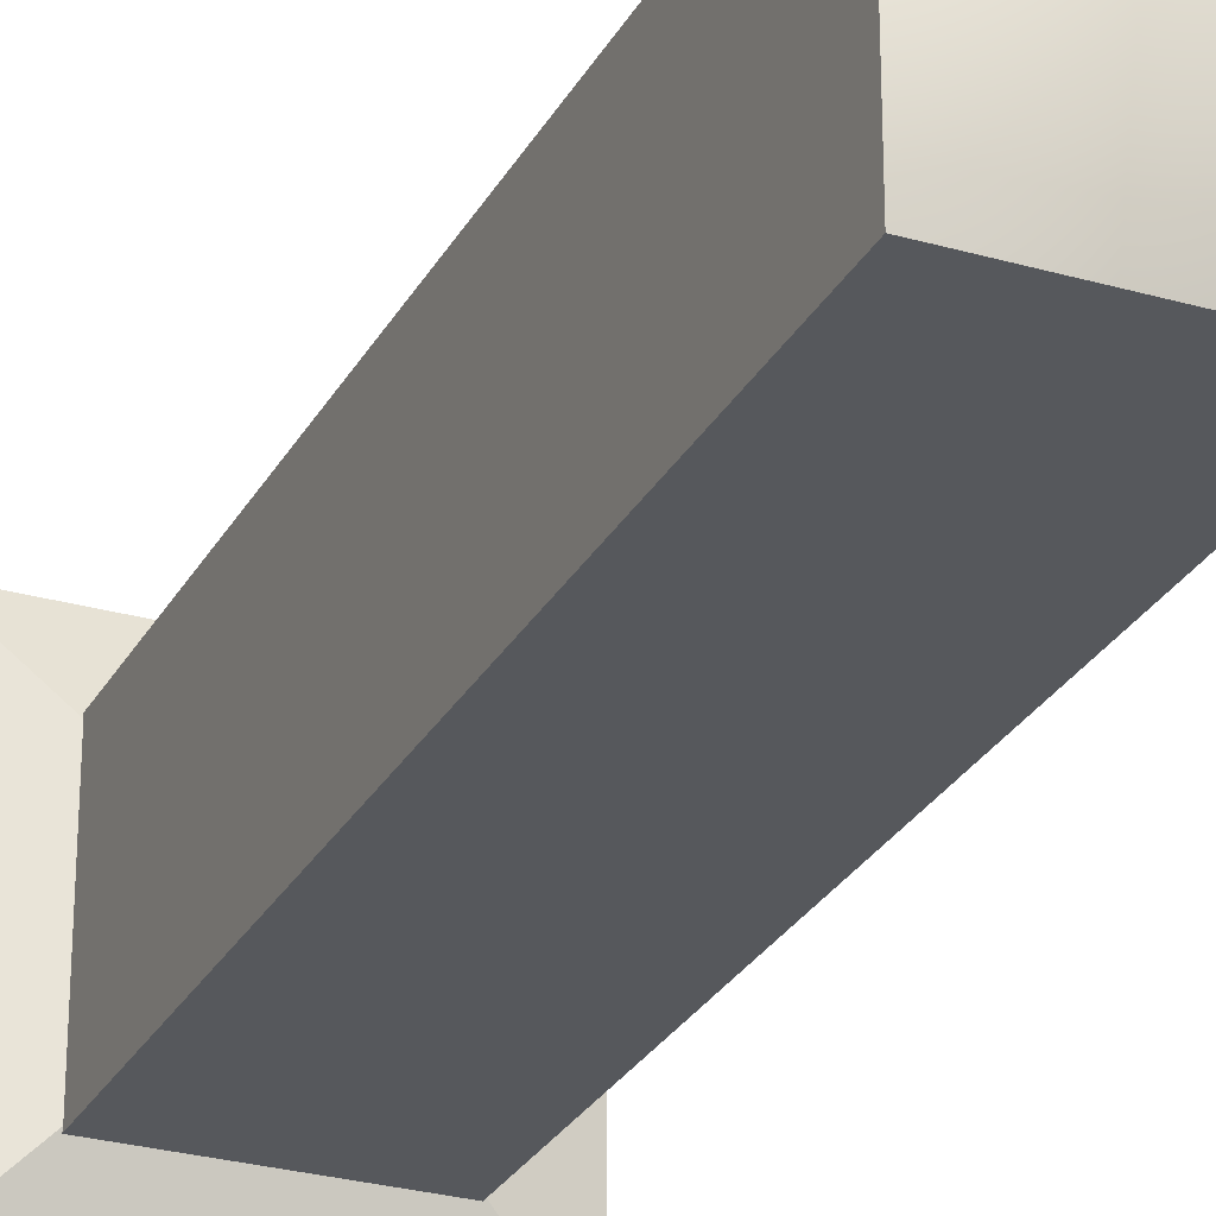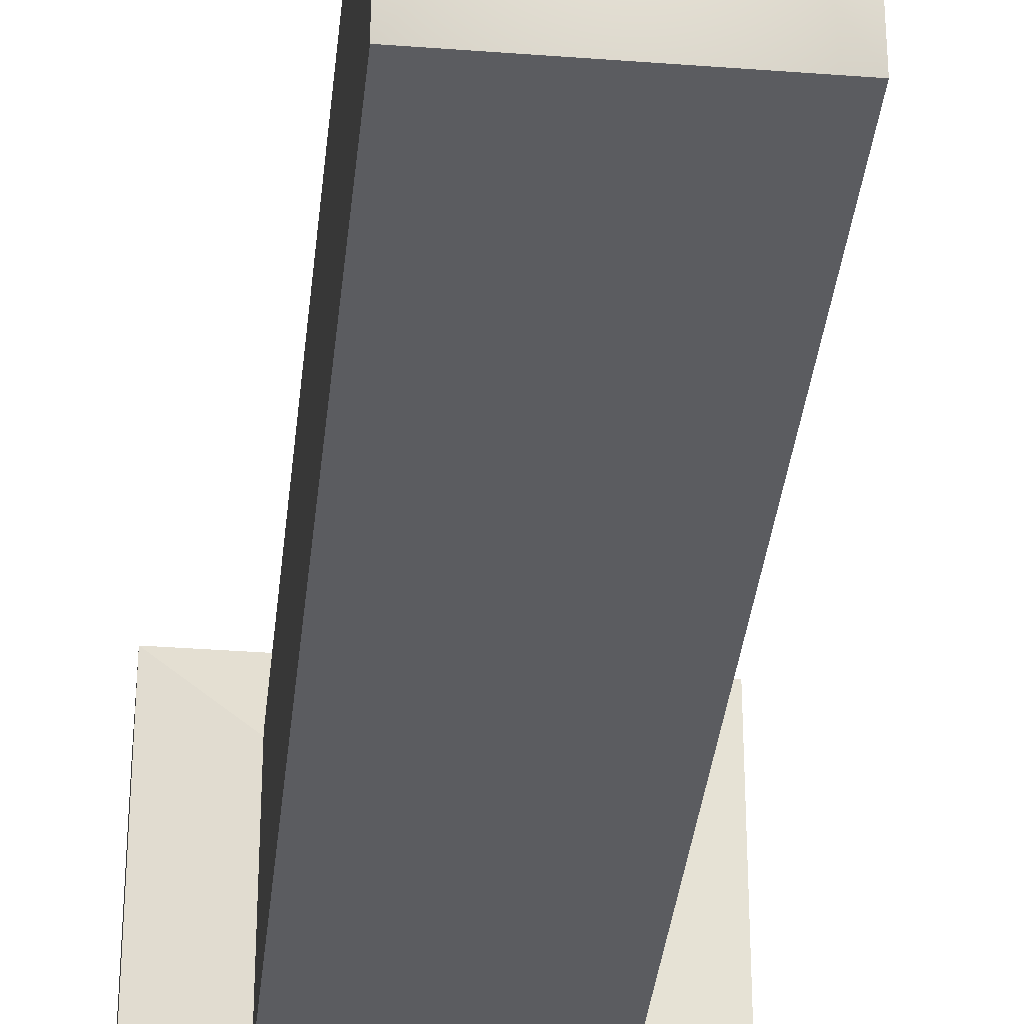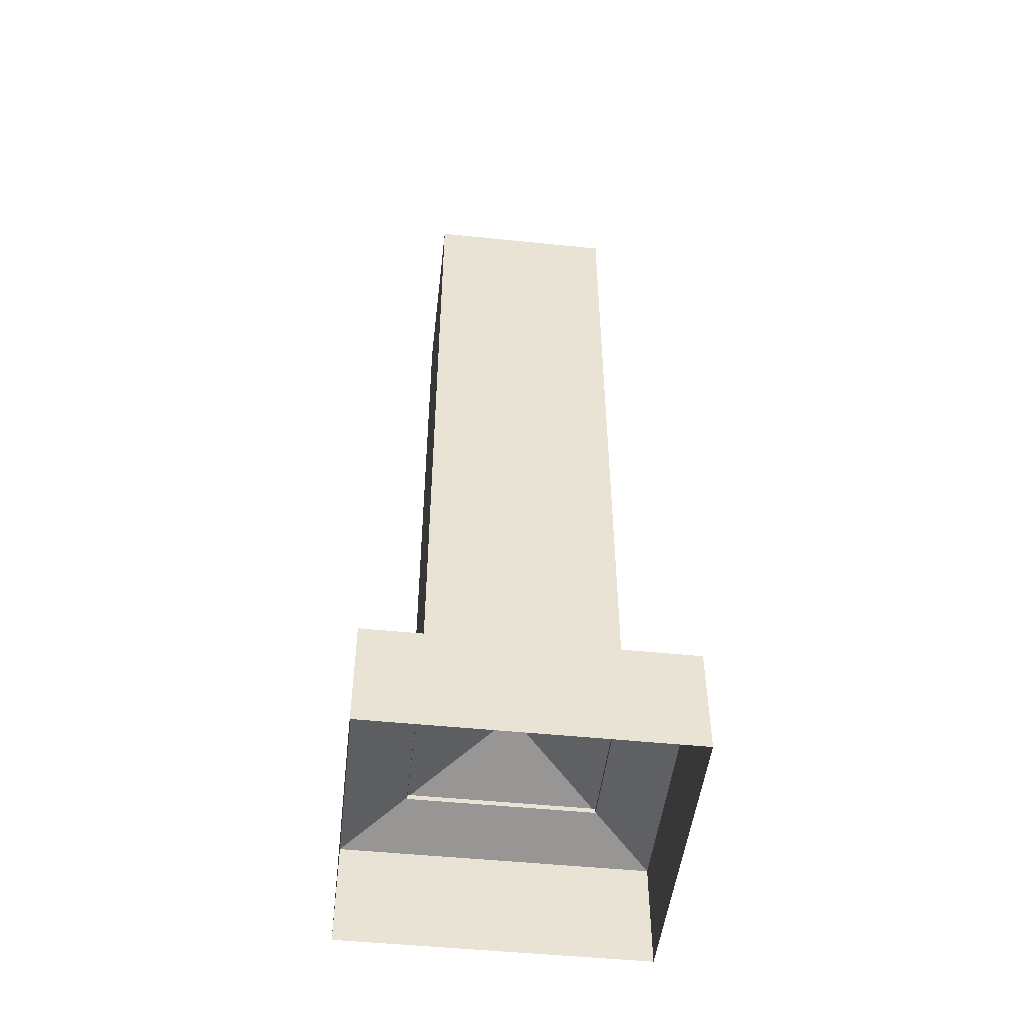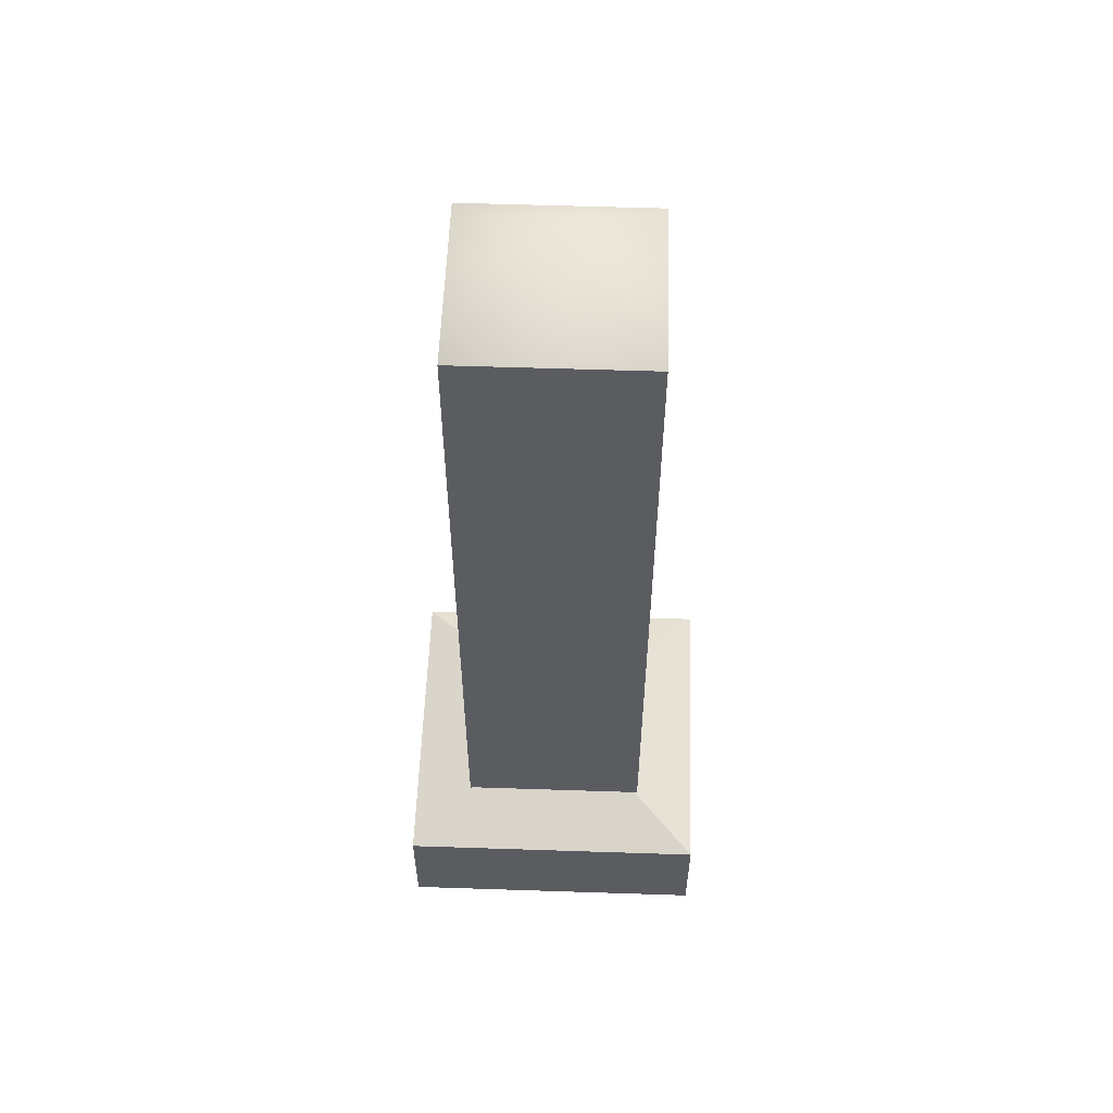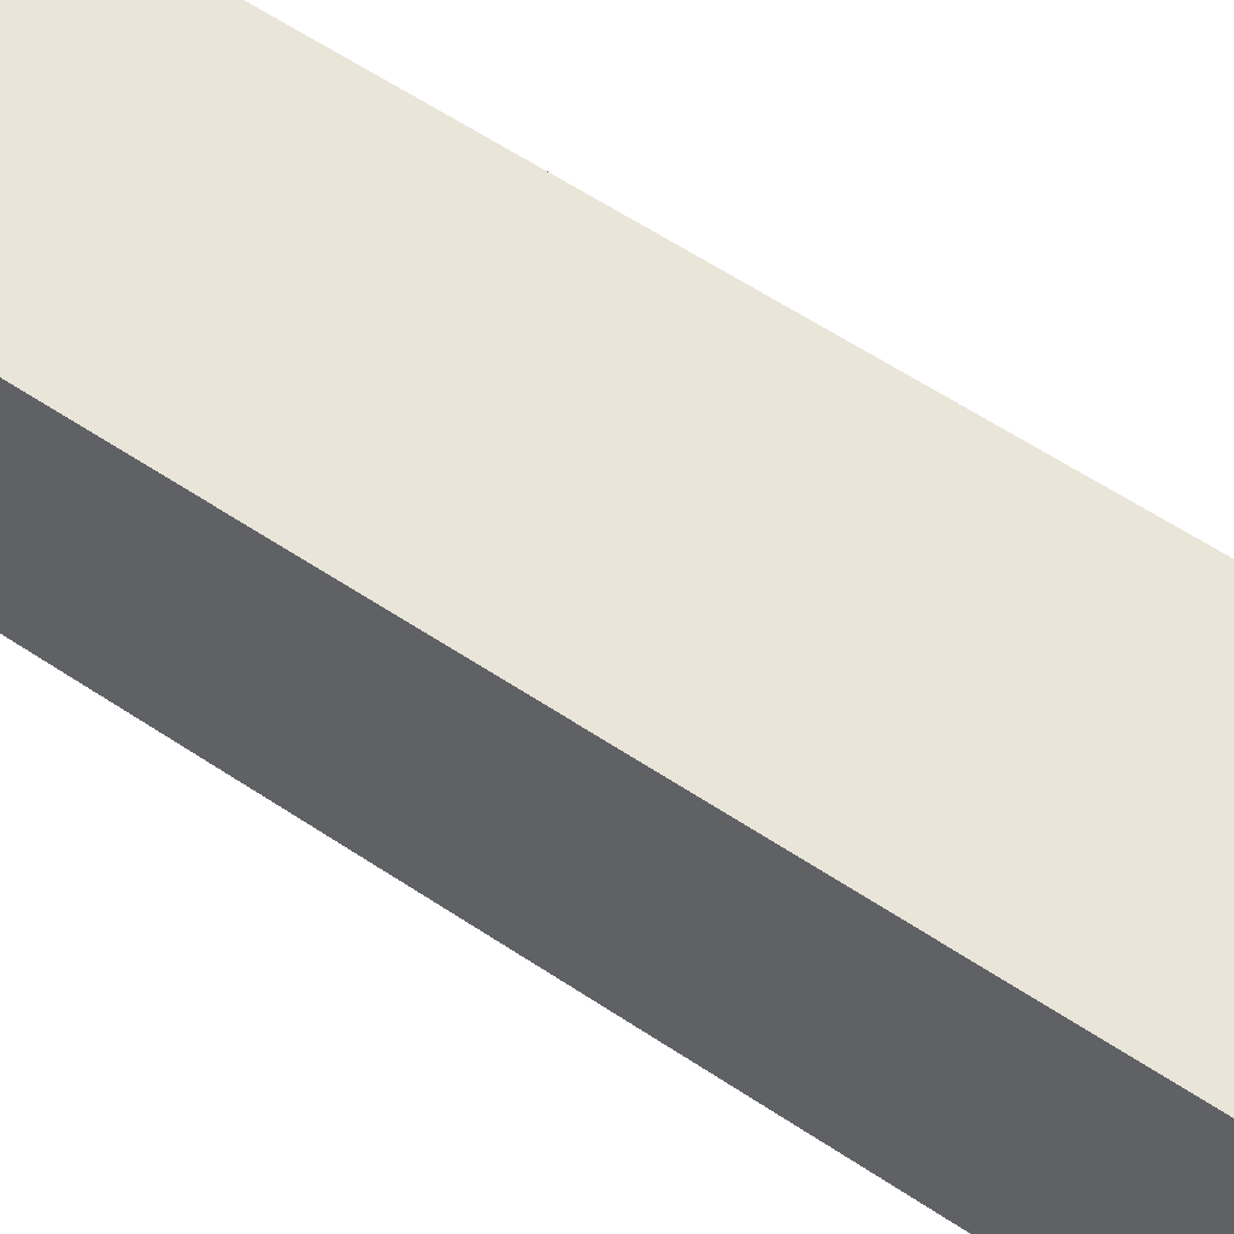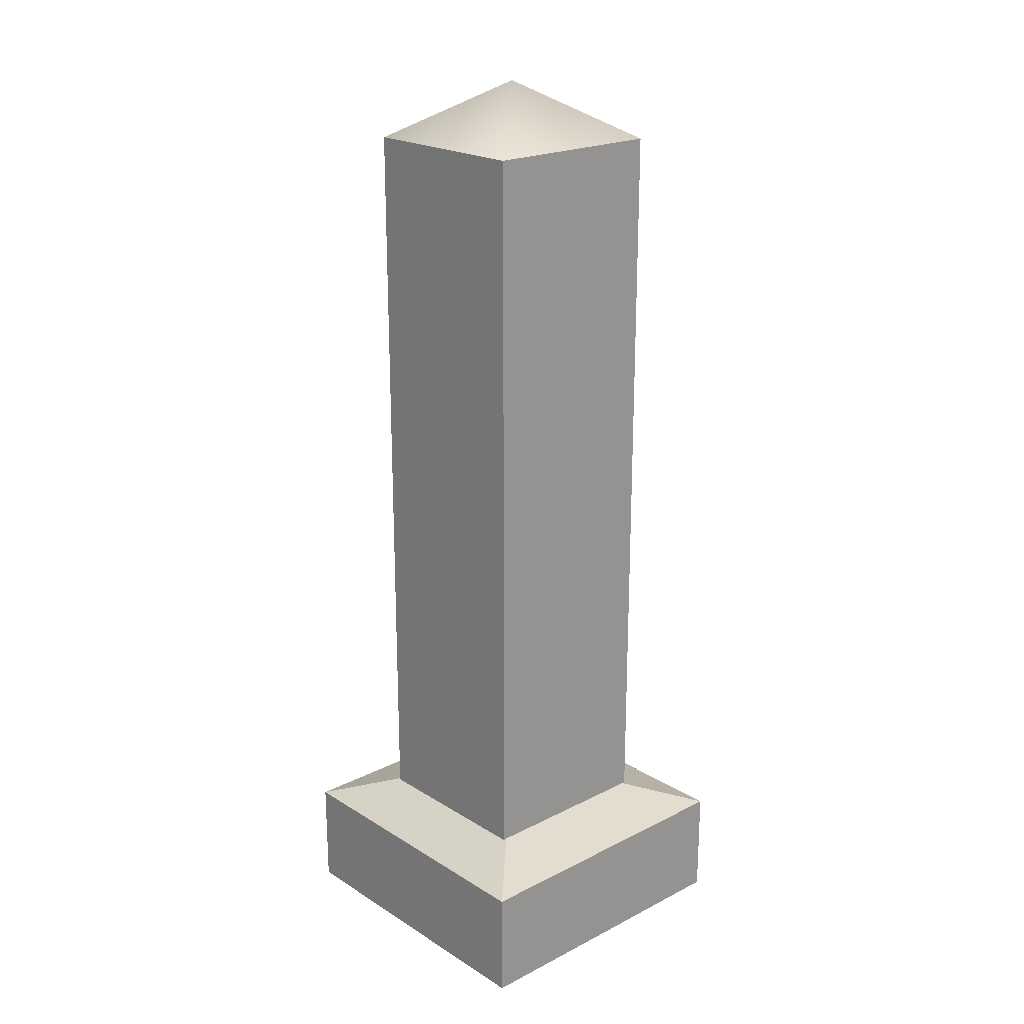
<metadata>
{"format":"obj","ext":"obj","renderer":"f3d","projection":"perspective","resolution":1024,"background":"white","views":[{"elev":-27.8,"azim":156.4,"up":"+Z"},{"elev":-35.1,"azim":174.2,"up":"+Z"},{"elev":-49.2,"azim":-96.5,"up":"+Y"},{"elev":56.0,"azim":92.0,"up":"+Y"},{"elev":57.7,"azim":125.0,"up":"+Z"},{"elev":21.1,"azim":-132.2,"up":"+Y"}]}
</metadata>
<code>
g Item_Mailstone
v -0.2223 0.4325 -0.2119
v -0.2223 3.014 -0.2119
v -0.8487 3.014 -0.2119
v -0.8487 0.4325 -0.2119
v -0.2223 3.014 -0.8591
v -0.2223 0.4325 -0.8591
v -0.8487 0.4325 -0.8591
v -0.8487 3.014 -0.8591
v -0.8487 0.4325 -0.2119
v -0.8487 3.014 -0.2119
v -0.8487 3.014 -0.8591
v -0.8487 0.4325 -0.8591
v -0.2223 0.4325 -0.8591
v -0.2223 3.014 -0.8591
v -0.2223 3.014 -0.2119
v -0.2223 0.4325 -0.2119
v -0.2223 3.014 -0.2119
v -0.5355 3.213 -0.5355
v -0.8487 3.014 -0.2119
v -0.8487 3.014 -0.2119
v -0.5355 3.213 -0.5355
v -0.8487 3.014 -0.8591
v -0.8487 3.014 -0.8591
v -0.5355 3.213 -0.5355
v -0.2223 3.014 -0.8591
v -0.2223 3.014 -0.8591
v -0.5355 3.213 -0.5355
v -0.2223 3.014 -0.2119
v 0 0 -2e-05
v 0 0.3751 -2e-05
v -1.071 0.3751 -2e-05
v -1.071 0 -2e-05
v 0 0.3751 -1.071
v 0 0 -1.071
v -1.071 0 -1.071
v -1.071 0.3751 -1.071
v -1.071 0 -2e-05
v -1.071 0.3751 -2e-05
v -1.071 0.3751 -1.071
v -1.071 0 -1.071
v 0 0 -1.071
v 0 0.3751 -1.071
v 0 0.3751 -2e-05
v 0 0 -2e-05
v 0 0.3751 -2e-05
v -0.5355 0.5563 -0.5355
v -1.071 0.3751 -2e-05
v -1.071 0.3751 -2e-05
v -0.5355 0.5563 -0.5355
v -1.071 0.3751 -1.071
v -1.071 0.3751 -1.071
v -0.5355 0.5563 -0.5355
v 0 0.3751 -1.071
v 0 0.3751 -1.071
v -0.5355 0.5563 -0.5355
v 0 0.3751 -2e-05
f 1 2 3
f 1 3 4
f 5 6 7
f 5 7 8
f 9 10 11
f 9 11 12
f 13 14 15
f 13 15 16
f 17 18 19
f 20 21 22
f 23 24 25
f 26 27 28
f 29 30 31
f 29 31 32
f 33 34 35
f 33 35 36
f 37 38 39
f 37 39 40
f 41 42 43
f 41 43 44
f 45 46 47
f 48 49 50
f 51 52 53
f 54 55 56

</code>
